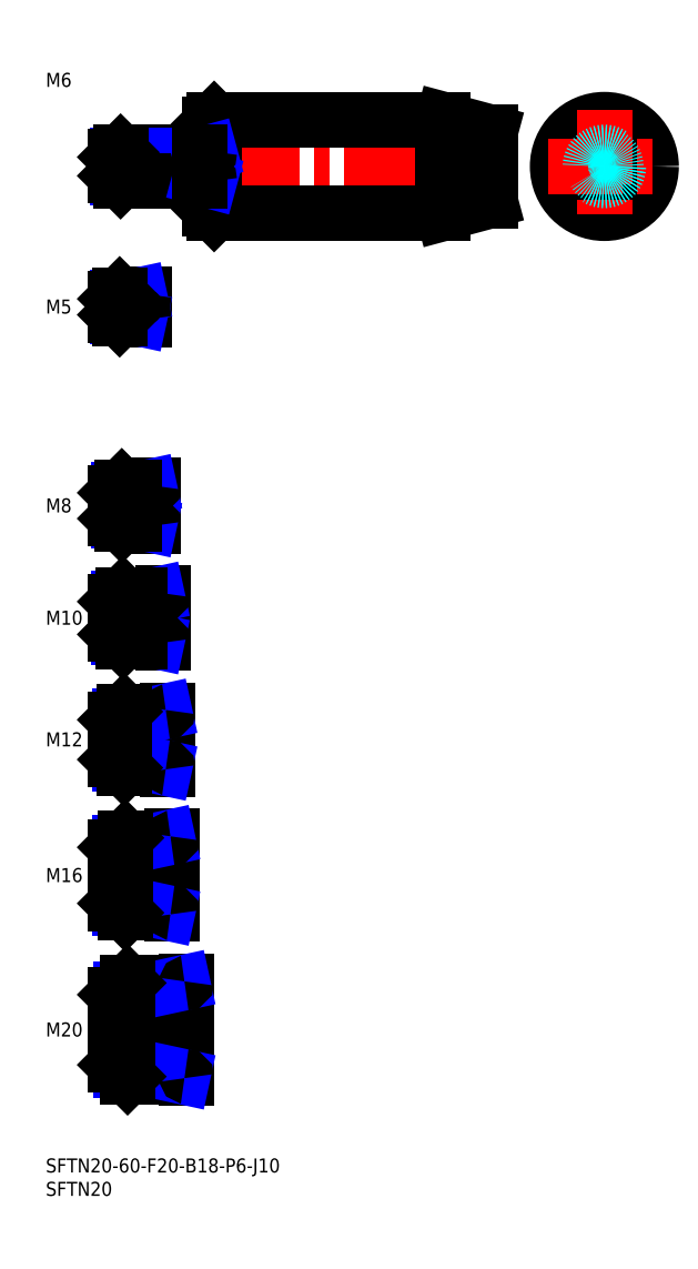
<metadata>
{"format":"dxf","ext":"dxf","renderer":"ezdxf+matplotlib","layout":"modelspace","background":"white","min_lineweight":24,"dpi":150}
</metadata>
<code>
0
SECTION
2
ENTITIES
0
INSERT
8
MSM_CONTINUOUS
2
*U16
10
0
20
0
30
0
0
INSERT
8
MSM_CONTINUOUS
2
*U17
10
0
20
0
30
0
0
INSERT
8
MSM_CONTINUOUS
2
*U18
10
0
20
0
30
0
0
LINE
8
MSM_CENTER
10
13
20
27.5
30
0
11
32
21
27.5
31
0
0
INSERT
8
MSM_CONTINUOUS
2
*U19
10
0
20
0
30
0
0
LINE
8
MSM_CENTER
10
13
20
60.5
30
0
11
29
21
60.5
31
0
0
LINE
8
MSM_CENTER
10
13
20
89.5
30
0
11
28
21
89.5
31
0
0
INSERT
8
MSM_CONTINUOUS
2
*U20
10
0
20
0
30
0
0
INSERT
8
MSM_CONTINUOUS
2
*U21
10
0
20
0
30
0
0
LINE
8
MSM_CENTER
10
13
20
115.5
30
0
11
27
21
115.5
31
0
0
INSERT
8
MSM_CONTINUOUS
2
*U22
10
0
20
0
30
0
0
LINE
8
MSM_CENTER
10
13
20
139.5
30
0
11
25
21
139.5
31
0
0
LINE
8
MSM_NARROW
10
19
20
136.2
30
0
11
15.57
21
136.2
31
0
0
LINE
8
MSM_CONTINUOUS
10
22.7
20
135.5
30
0
11
16.25
21
135.5
31
0
0
LINE
8
MSM_CONTINUOUS
10
22.7
20
143.5
30
0
11
16.25
21
143.5
31
0
0
LINE
8
MSM_NARROW
10
19
20
142.8
30
0
11
15.57
21
142.8
31
0
0
LINE
8
MSM_CONTINUOUS
10
15
20
136.7
30
0
11
15
21
142.2
31
0
0
LINE
8
MSM_NARROW
10
20
20
111.3
30
0
11
15.69
21
111.3
31
0
0
LINE
8
MSM_CONTINUOUS
10
24.7
20
110.5
30
0
11
16.5
21
110.5
31
0
0
LINE
8
MSM_CONTINUOUS
10
24.7
20
120.5
30
0
11
16.5
21
120.5
31
0
0
LINE
8
MSM_NARROW
10
20
20
119.7
30
0
11
15.69
21
119.7
31
0
0
LINE
8
MSM_CONTINUOUS
10
15
20
112
30
0
11
15
21
119
31
0
0
LINE
8
MSM_NARROW
10
21
20
84.45
30
0
11
15.8
21
84.45
31
0
0
LINE
8
MSM_CONTINUOUS
10
25.7
20
83.5
30
0
11
16.75
21
83.5
31
0
0
LINE
8
MSM_CONTINUOUS
10
25.7
20
95.5
30
0
11
16.75
21
95.5
31
0
0
LINE
8
MSM_NARROW
10
21
20
94.55
30
0
11
15.8
21
94.55
31
0
0
LINE
8
MSM_CONTINUOUS
10
15
20
85.25
30
0
11
15
21
93.75
31
0
0
LINE
8
MSM_CONTINUOUS
10
26.7
20
52.5
30
0
11
17
21
52.5
31
0
0
LINE
8
MSM_NARROW
10
21
20
53.58
30
0
11
15.92
21
53.58
31
0
0
LINE
8
MSM_NARROW
10
21
20
67.42
30
0
11
15.92
21
67.42
31
0
0
LINE
8
MSM_CONTINUOUS
10
26.7
20
68.5
30
0
11
17
21
68.5
31
0
0
LINE
8
MSM_CONTINUOUS
10
15
20
54.5
30
0
11
15
21
66.5
31
0
0
LINE
8
MSM_NARROW
10
23
20
36.15
30
0
11
16.15
21
36.15
31
0
0
LINE
8
MSM_NARROW
10
23
20
18.85
30
0
11
16.15
21
18.85
31
0
0
LINE
8
MSM_CONTINUOUS
10
29.7
20
17.5
30
0
11
17.5
21
17.5
31
0
0
LINE
8
MSM_CONTINUOUS
10
29.7
20
37.5
30
0
11
17.5
21
37.5
31
0
0
LINE
8
MSM_CONTINUOUS
10
15
20
20
30
0
11
15
21
35
31
0
0
LINE
8
MSM_CONTINUOUS
10
23
20
143.8
30
0
11
23
21
135.2
31
0
0
LINE
8
MSM_CONTINUOUS
10
26
20
83.2
30
0
11
26
21
95.8
31
0
0
LINE
8
MSM_CONTINUOUS
10
25
20
120.8
30
0
11
25
21
110.2
31
0
0
LINE
8
MSM_CONTINUOUS
10
27
20
68.8
30
0
11
27
21
52.2
31
0
0
LINE
8
MSM_CONTINUOUS
10
30
20
37.8
30
0
11
30
21
17.2
31
0
0
LINE
8
MSM_CONTINUOUS
10
21
20
83.5
30
0
11
21
21
95.5
31
0
0
LINE
8
MSM_CONTINUOUS
10
21
20
68.5
30
0
11
21
21
52.5
31
0
0
LINE
8
MSM_CONTINUOUS
10
23
20
37.5
30
0
11
23
21
17.5
31
0
0
LINE
8
MSM_NARROW
10
19
20
142.8
30
0
11
22.12
21
143.5
31
0
0
LINE
8
MSM_NARROW
10
19
20
136.2
30
0
11
22.12
21
135.5
31
0
0
LINE
8
MSM_NARROW
10
20
20
119.7
30
0
11
23.75
21
120.5
31
0
0
LINE
8
MSM_NARROW
10
20
20
111.3
30
0
11
23.75
21
110.5
31
0
0
LINE
8
MSM_NARROW
10
21
20
94.55
30
0
11
25.38
21
95.5
31
0
0
LINE
8
MSM_NARROW
10
21
20
84.45
30
0
11
25.38
21
83.5
31
0
0
LINE
8
MSM_NARROW
10
21
20
67.42
30
0
11
26
21
68.5
31
0
0
LINE
8
MSM_NARROW
10
21
20
53.58
30
0
11
26
21
52.5
31
0
0
LINE
8
MSM_NARROW
10
23
20
36.15
30
0
11
29.25
21
37.5
31
0
0
LINE
8
MSM_NARROW
10
23
20
18.85
30
0
11
29.25
21
17.5
31
0
0
LINE
8
MSM_CONTINUOUS
10
16.25
20
143.5
30
0
11
15
21
142.2
31
0
0
LINE
8
MSM_CONTINUOUS
10
16.25
20
135.5
30
0
11
15
21
136.7
31
0
0
LINE
8
MSM_CONTINUOUS
10
16.25
20
143.5
30
0
11
16.25
21
135.5
31
0
0
LINE
8
MSM_CONTINUOUS
10
16.5
20
120.5
30
0
11
15
21
119
31
0
0
LINE
8
MSM_CONTINUOUS
10
16.5
20
110.5
30
0
11
15
21
112
31
0
0
LINE
8
MSM_CONTINUOUS
10
16.5
20
120.5
30
0
11
16.5
21
110.5
31
0
0
LINE
8
MSM_CONTINUOUS
10
16.75
20
95.5
30
0
11
15
21
93.75
31
0
0
LINE
8
MSM_CONTINUOUS
10
16.75
20
83.5
30
0
11
15
21
85.25
31
0
0
LINE
8
MSM_CONTINUOUS
10
16.75
20
95.5
30
0
11
16.75
21
83.5
31
0
0
LINE
8
MSM_CONTINUOUS
10
17
20
68.5
30
0
11
15
21
66.5
31
0
0
LINE
8
MSM_CONTINUOUS
10
17
20
52.5
30
0
11
15
21
54.5
31
0
0
LINE
8
MSM_CONTINUOUS
10
17
20
52.5
30
0
11
17
21
68.5
31
0
0
LINE
8
MSM_CONTINUOUS
10
17.5
20
37.5
30
0
11
15
21
35
31
0
0
LINE
8
MSM_CONTINUOUS
10
17.5
20
17.5
30
0
11
15
21
20
31
0
0
LINE
8
MSM_CONTINUOUS
10
17.5
20
37.5
30
0
11
17.5
21
17.5
31
0
0
LINE
8
MSM_CONTINUOUS
10
19
20
143.5
30
0
11
19
21
135.5
31
0
0
LINE
8
MSM_CONTINUOUS
10
20
20
120.5
30
0
11
20
21
110.5
31
0
0
ARC
8
MSM_CONTINUOUS
10
22.7
20
143.8
30
0
40
0.3
50
270
51
0
0
ARC
8
MSM_CONTINUOUS
10
22.7
20
135.2
30
0
40
0.3
50
0
51
90
0
ARC
8
MSM_CONTINUOUS
10
24.7
20
120.8
30
0
40
0.3
50
270
51
0
0
ARC
8
MSM_CONTINUOUS
10
24.7
20
110.2
30
0
40
0.3
50
0
51
90
0
ARC
8
MSM_CONTINUOUS
10
25.7
20
95.8
30
0
40
0.3
50
270
51
0
0
ARC
8
MSM_CONTINUOUS
10
25.7
20
83.2
30
0
40
0.3
50
0
51
90
0
ARC
8
MSM_CONTINUOUS
10
26.7
20
68.8
30
0
40
0.3
50
270
51
0
0
ARC
8
MSM_CONTINUOUS
10
26.7
20
52.2
30
0
40
0.3
50
0
51
90
0
ARC
8
MSM_CONTINUOUS
10
29.7
20
37.8
30
0
40
0.3
50
270
51
0
0
ARC
8
MSM_CONTINUOUS
10
29.7
20
17.2
30
0
40
0.3
50
0
51
90
0
LINE
8
MSM_CENTER
10
13
20
212
30
0
11
97
21
212
31
0
0
LINE
8
MSM_CONTINUOUS
10
36
20
202
30
0
11
85
21
202
31
0
0
LINE
8
MSM_CONTINUOUS
10
36
20
222
30
0
11
85
21
222
31
0
0
LINE
8
MSM_CONTINUOUS
10
36
20
222
30
0
11
36
21
202
31
0
0
LINE
8
MSM_CONTINUOUS
10
35
20
221
30
0
11
35
21
203
31
0
0
LINE
8
MSM_CONTINUOUS
10
35
20
203
30
0
11
36
21
202
31
0
0
LINE
8
MSM_CONTINUOUS
10
36
20
222
30
0
11
35
21
221
31
0
0
LINE
8
MSM_CONTINUOUS
10
85
20
202
30
0
11
95
21
204.7
31
0
0
LINE
8
MSM_CONTINUOUS
10
85
20
222
30
0
11
95
21
219.3
31
0
0
LINE
8
MSM_CONTINUOUS
10
85
20
222
30
0
11
85
21
202
31
0
0
LINE
8
MSM_CONTINUOUS
10
95
20
219.3
30
0
11
95
21
204.7
31
0
0
CIRCLE
8
MSM_CONTINUOUS
10
119.4
20
212
30
0
40
7.32
0
CIRCLE
8
MSM_CONTINUOUS
10
119.4
20
212
30
0
40
10
0
LINE
8
MSM_CENTER
10
107.4
20
212
30
0
11
131.4
21
212
31
0
0
LINE
8
MSM_CENTER
10
119.4
20
224
30
0
11
119.4
21
200
31
0
0
INSERT
8
MSM_CONTINUOUS
2
*U23
10
0
20
0
30
0
0
LINE
8
MSM_CONTINUOUS
10
34.7
20
215
30
0
11
16
21
215
31
0
0
LINE
8
MSM_NARROW
10
33
20
214.5
30
0
11
15.46
21
214.5
31
0
0
LINE
8
MSM_NARROW
10
33
20
209.5
30
0
11
15.46
21
209.5
31
0
0
LINE
8
MSM_CONTINUOUS
10
34.7
20
209
30
0
11
16
21
209
31
0
0
LINE
8
MSM_CONTINUOUS
10
15
20
214
30
0
11
15
21
210
31
0
0
LINE
8
MSM_NARROW
10
33
20
214.5
30
0
11
35
21
215
31
0
0
LINE
8
MSM_NARROW
10
33
20
209.5
30
0
11
35
21
209
31
0
0
LINE
8
MSM_CONTINUOUS
10
16
20
215
30
0
11
15
21
214
31
0
0
LINE
8
MSM_CONTINUOUS
10
16
20
209
30
0
11
15
21
210
31
0
0
LINE
8
MSM_CONTINUOUS
10
16
20
215
30
0
11
16
21
209
31
0
0
LINE
8
MSM_CONTINUOUS
10
33
20
215
30
0
11
33
21
209
31
0
0
ARC
8
MSM_CONTINUOUS
10
34.7
20
215.3
30
0
40
0.3
50
270
51
0
0
ARC
8
MSM_CONTINUOUS
10
34.7
20
208.7
30
0
40
0.3
50
0
51
90
0
CIRCLE
8
MSM_DASHED
10
119.4
20
212
30
0
40
2.458
0
CIRCLE
8
MSM_DASHED
10
119.4
20
212
30
0
40
3
0
INSERT
8
MSM_CONTINUOUS
2
*U24
10
0
20
0
30
0
0
LINE
8
MSM_CENTER
10
13
20
182
30
0
11
23
21
182
31
0
0
LINE
8
MSM_CONTINUOUS
10
20.7
20
184.5
30
0
11
15.8
21
184.5
31
0
0
LINE
8
MSM_NARROW
10
18
20
184.1
30
0
11
15.37
21
184.1
31
0
0
LINE
8
MSM_NARROW
10
18
20
179.9
30
0
11
15.37
21
179.9
31
0
0
LINE
8
MSM_CONTINUOUS
10
20.7
20
179.5
30
0
11
15.8
21
179.5
31
0
0
LINE
8
MSM_CONTINUOUS
10
15
20
180.3
30
0
11
15
21
183.7
31
0
0
LINE
8
MSM_CONTINUOUS
10
21
20
184.8
30
0
11
21
21
179.2
31
0
0
LINE
8
MSM_CONTINUOUS
10
18
20
184.5
30
0
11
18
21
179.5
31
0
0
LINE
8
MSM_NARROW
10
18
20
184.1
30
0
11
20
21
184.5
31
0
0
LINE
8
MSM_NARROW
10
18
20
179.9
30
0
11
20
21
179.5
31
0
0
LINE
8
MSM_CONTINUOUS
10
15.8
20
184.5
30
0
11
15
21
183.7
31
0
0
LINE
8
MSM_CONTINUOUS
10
15.8
20
179.5
30
0
11
15
21
180.3
31
0
0
LINE
8
MSM_CONTINUOUS
10
15.8
20
184.5
30
0
11
15.8
21
179.5
31
0
0
ARC
8
MSM_CONTINUOUS
10
20.7
20
184.8
30
0
40
0.3
50
270
51
0
0
ARC
8
MSM_CONTINUOUS
10
20.7
20
179.2
30
0
40
0.3
50
0
51
90
0
ENDSEC
0
EOF

</code>
